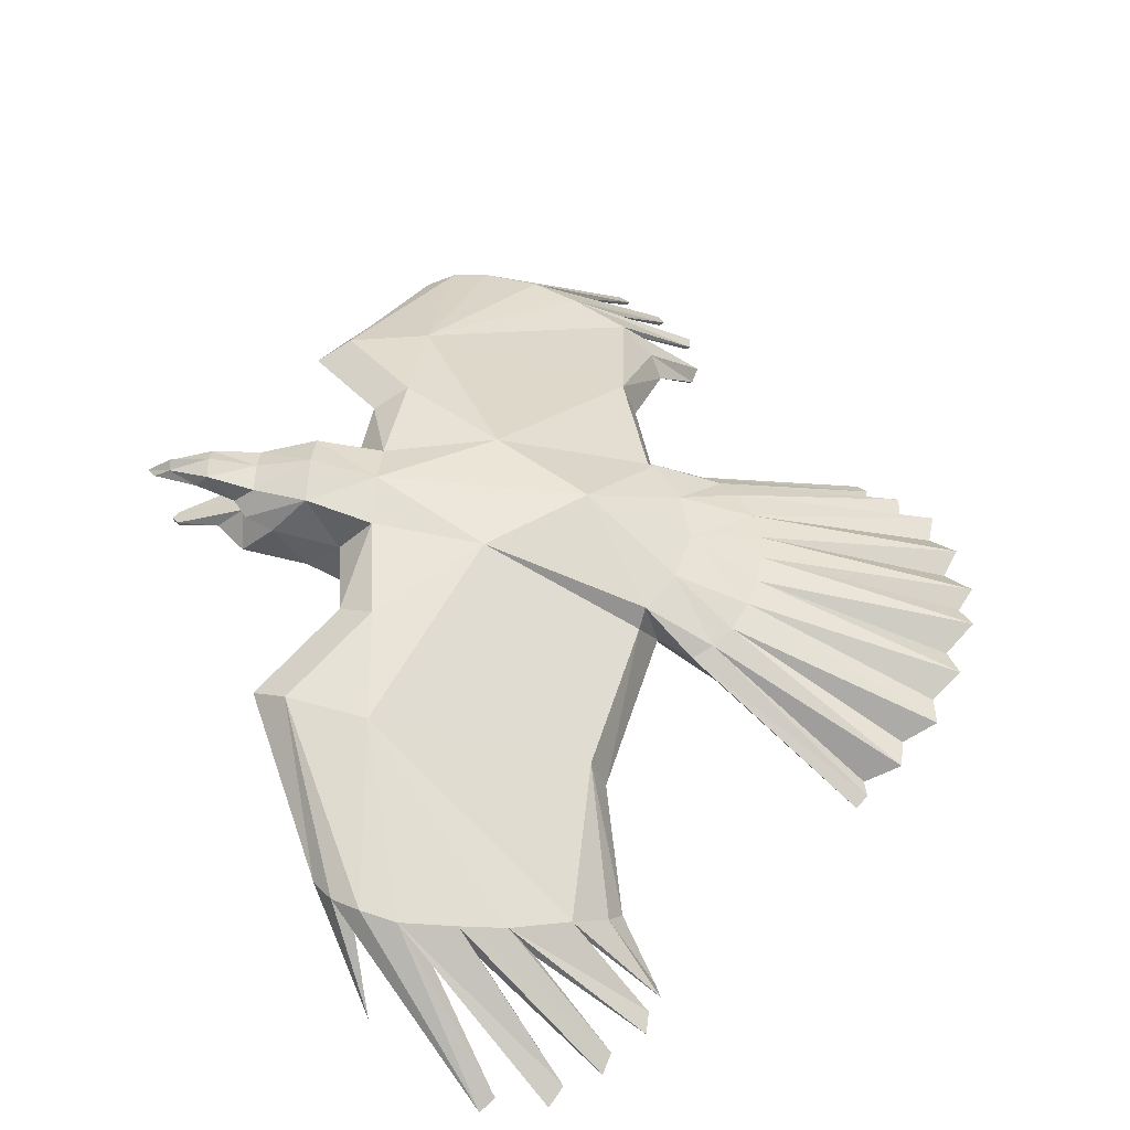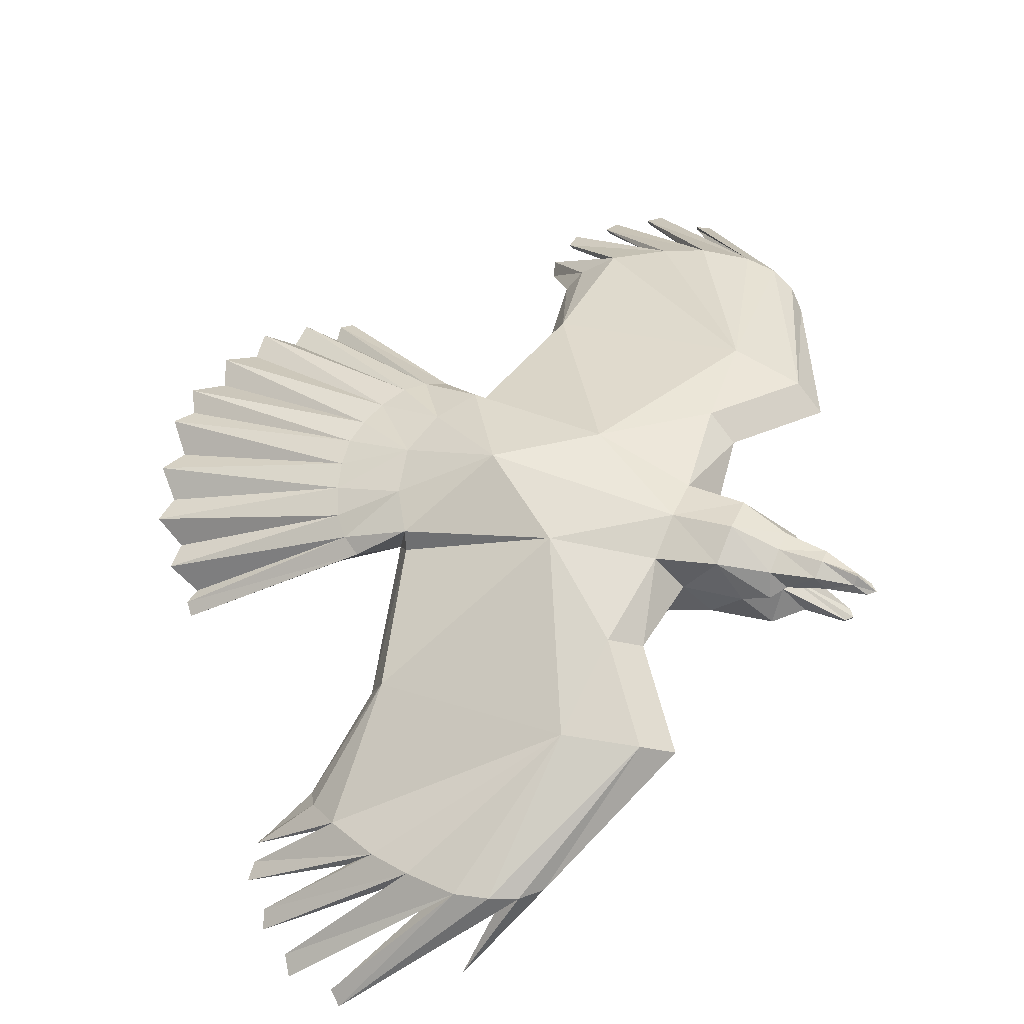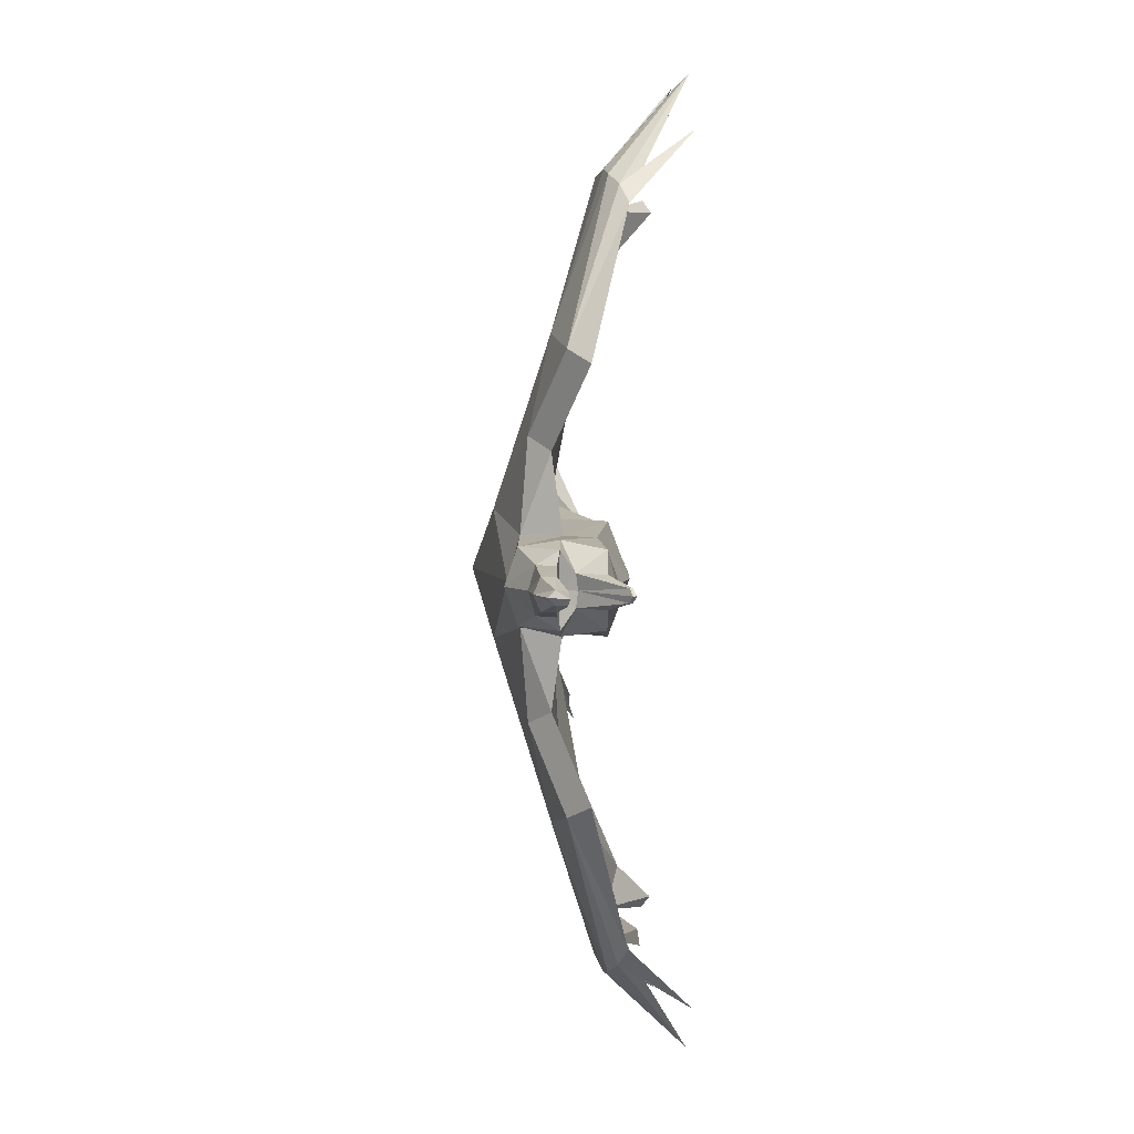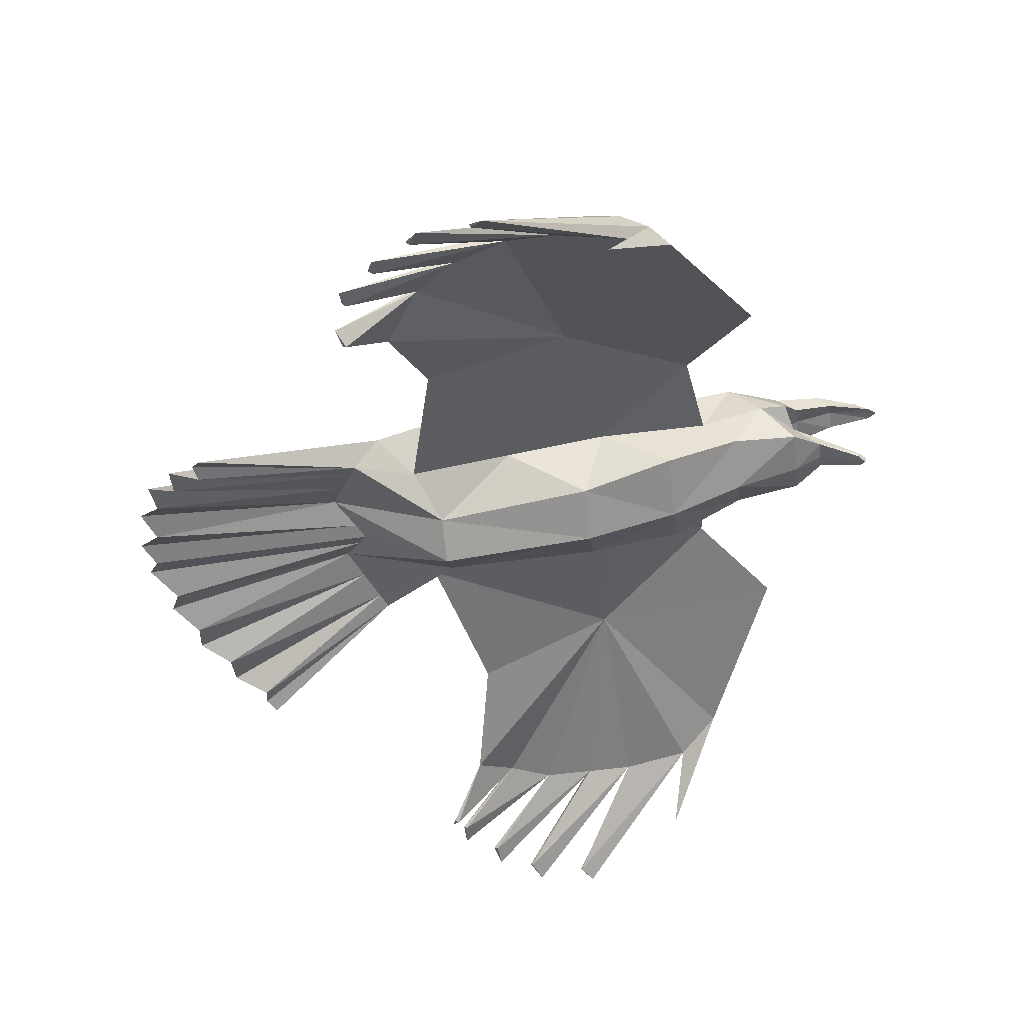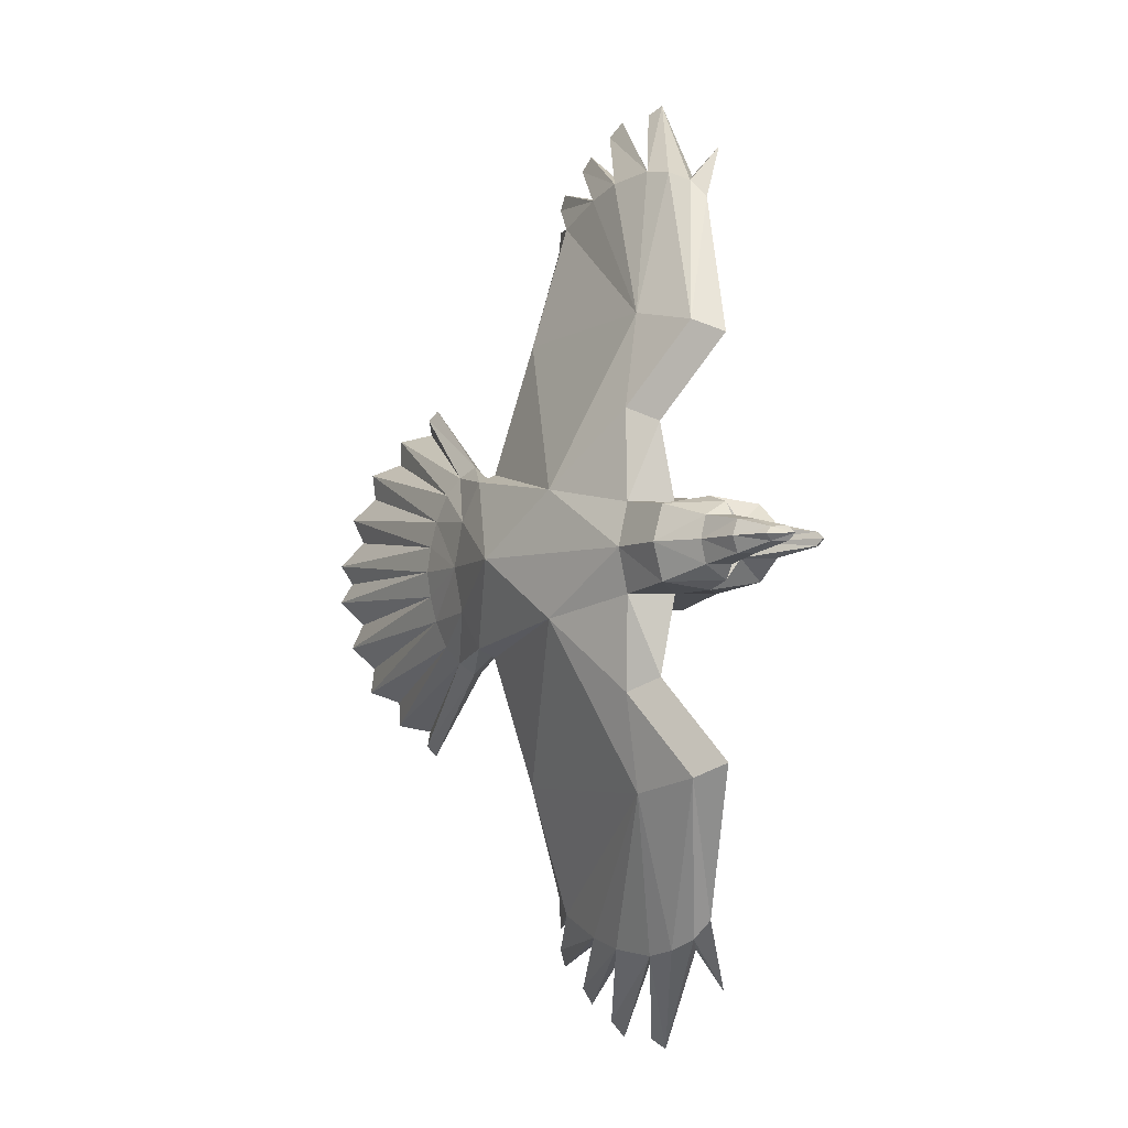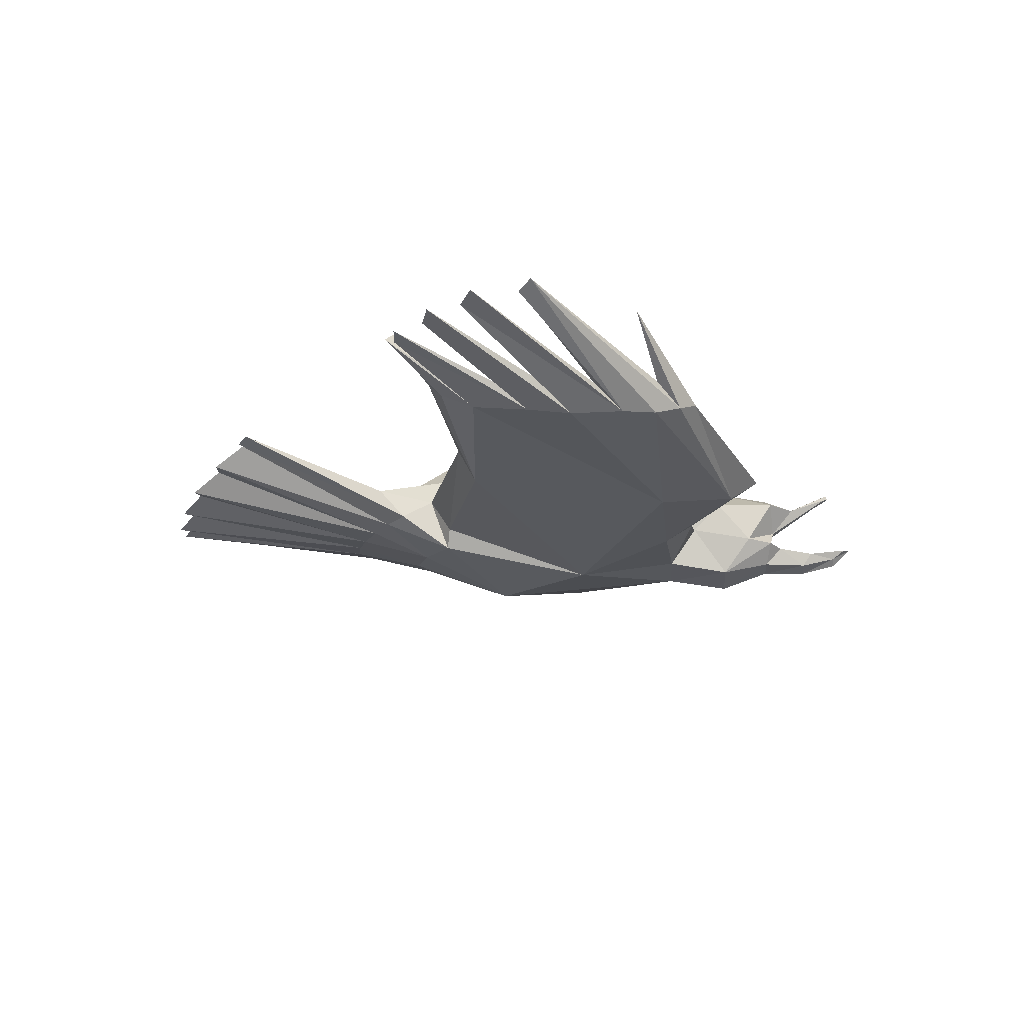
<metadata>
{"format":"obj","ext":"obj","renderer":"f3d","projection":"perspective","resolution":1024,"background":"white","views":[{"elev":48.0,"azim":-175.8,"up":"+Z"},{"elev":59.1,"azim":22.9,"up":"+Z"},{"elev":4.2,"azim":75.1,"up":"+Y"},{"elev":-40.9,"azim":6.6,"up":"+Z"},{"elev":-5.0,"azim":42.9,"up":"+Y"},{"elev":79.1,"azim":-7.8,"up":"+Y"}]}
</metadata>
<code>
g default
v -99.57 -0.007192 68.73
v -48.39 -0.007192 72.19
v -28.29 -0.007192 62.52
v 26.43 -0.007192 71.93
v 42.28 -0.007192 78.96
v 56.46 -0.007192 83.37
v 62.53 -0.007192 86.85
v 73.06 -0.007192 83.96
v 73.38 -0.007192 85
v 56.55 -0.007192 92.47
v 53.73 -0.007192 96.16
v 57.74 -0.007192 98.86
v 65.93 -0.007192 101
v 77.06 -0.007192 99.74
v 71.96 -0.007192 103.4
v 63.45 -0.007192 104.3
v 53.29 -0.007192 102.9
v 41.56 -0.007192 105.5
v 27.55 -0.007192 101.4
v -17.56 -0.007192 99.43
v -39.91 -0.007192 87.92
v -55.52 -0.007192 82.47
v -41.62 26.56 78.95
v -33.99 18.41 74.68
v -31.24 20.96 87.89
v 47.93 49.39 87.09
v 40.56 52.86 90.76
v 21.16 93.52 75.7
v 27.19 90.67 74.8
v 31.38 86.07 73.59
v 34.92 10.69 90.2
v 49.01 10.68 94.43
v 41.56 8.877 102.4
v 27.55 10.69 98.38
v 56.55 3.829 92.99
v 54.95 8.877 96.16
v 57.74 5.581 97.55
v 53.29 5.581 101.3
v 56.46 8.877 85.85
v 62.53 3.829 87.42
v 71.65 1.595 84.54
v 71.97 1.595 85.29
v 65.93 3.829 99.74
v 63.45 3.829 102.7
v 75.32 1.595 99.74
v 71.96 1.595 101.7
v -28.29 8.877 67.83
v -46.77 25.9 71.32
v -48.39 22.66 72.19
v -51.47 16.19 73.86
v -54.5 9.709 75.5
v -50.24 3.231 73.2
v 26.43 13.39 77.23
v 42.28 10.69 84.27
v 3.194 15.4 98.95
v 10.61 13.39 86.68
v -78.13 47.26 57.14
v -45.95 23.9 80.1
v -80.31 44.66 58.32
v 32.25 29.73 92.21
v 5.371 52.02 82.77
v 23.15 56.58 90
v 24.88 33.19 95.88
v -25.25 54.85 69.98
v -22.11 55.43 78.06
v -30.27 79.02 58.46
v -27.67 83.04 62.28
v -20.56 87.31 67.16
v -8.241 92.12 70.61
v 1.521 94.29 73.37
v 5.371 52.02 82.77
v -37.86 88.73 48.33
v -39 92.37 49.47
v -36.77 97.54 51.91
v -36.57 101.9 50.44
v -29.81 107 50.94
v -28.37 111.1 49.05
v -20.8 114.8 50.1
v -18.16 118.8 48.12
v 13.43 95.23 74.72
v -7.558 118.3 49.82
v 19.17 104.5 53.86
v -4.584 120.7 47.91
v -49.79 19.63 81.11
v -87.47 32.66 62.19
v -87.3 39.02 62.1
v -79.62 40.65 57.94
v -52.83 12.94 81.81
v -94.6 29.91 66.05
v -54.7 6.432 82.04
v -93.82 23.3 65.62
v -99.46 17.67 68.67
v -96.78 11.3 67.22
v -102.4 5.02 70.27
v -37.06 89.1 47.66
v -22.74 88.28 63.45
v -13.71 94.51 64.67
v -2.832 97.2 67.02
v 7.573 97.21 67.53
v 22.55 93.61 68.42
v -35.95 97.24 51.35
v -28.8 106.5 50.43
v -20.2 114.4 49.62
v -7.29 117.8 49.38
v -37.14 11.46 87.94
v -30.13 23.11 83.34
v -41.62 -26.58 78.95
v -31.24 -20.98 87.89
v -33.99 -18.42 74.68
v 47.93 -49.41 87.09
v 31.38 -86.09 73.59
v 27.19 -90.68 74.8
v 40.56 -52.88 90.76
v 34.92 -10.71 90.2
v 27.55 -10.71 98.38
v 41.56 -8.892 102.4
v 49.01 -10.7 94.43
v 54.95 -8.892 96.16
v 56.55 -3.843 92.99
v 53.29 -5.595 101.3
v 57.74 -5.595 97.55
v 56.46 -8.892 85.85
v 62.53 -3.843 87.42
v 71.97 -1.609 85.29
v 71.65 -1.609 84.54
v 63.45 -3.843 102.7
v 65.93 -3.843 99.74
v 71.96 -1.609 101.7
v 75.32 -1.609 99.74
v -28.29 -8.892 67.83
v -51.47 -16.2 73.86
v -48.39 -22.68 72.19
v 26.43 -13.4 77.23
v 42.28 -10.71 84.27
v 3.194 -15.42 98.95
v -37.14 -11.47 87.94
v 10.61 -13.4 86.68
v -46.77 -25.92 71.32
v -78.13 -47.27 57.14
v -80.31 -44.68 58.32
v -45.95 -23.91 80.1
v 5.371 -52.04 82.77
v 32.25 -29.74 92.21
v 24.88 -33.21 95.88
v -30.13 -23.12 83.34
v -25.25 -54.86 69.98
v -22.11 -55.44 78.06
v -27.67 -83.05 62.28
v -30.27 -79.04 58.46
v -8.241 -92.14 70.61
v 23.15 -56.59 90
v 1.521 -94.31 73.37
v 5.371 -52.04 82.77
v -39 -92.38 49.47
v -37.86 -88.74 48.33
v -20.56 -87.32 67.16
v -36.77 -97.55 51.91
v -36.57 -102 50.44
v -29.81 -107 50.94
v -28.37 -111.1 49.05
v -20.8 -114.8 50.1
v 13.43 -95.24 74.72
v -18.16 -118.8 48.12
v -7.558 -118.3 49.82
v 21.16 -93.54 75.7
v -4.584 -120.7 47.91
v 19.17 -104.6 53.86
v -49.79 -19.65 81.11
v -87.3 -39.03 62.1
v -87.47 -32.68 62.19
v -79.62 -40.67 57.94
v -94.6 -29.93 66.05
v -52.83 -12.96 81.81
v -93.82 -23.31 65.62
v -99.46 -17.68 68.67
v -54.7 -6.446 82.04
v -96.78 -11.31 67.22
v -102.4 -5.035 70.27
v -54.5 -9.723 75.5
v -50.24 -3.246 73.2
v -22.74 -88.29 63.45
v -37.06 -89.11 47.66
v -13.71 -94.53 64.67
v -35.95 -97.26 51.35
v -2.832 -97.22 67.02
v -28.8 -106.6 50.43
v 7.573 -97.22 67.53
v -20.2 -114.4 49.62
v -7.29 -117.8 49.38
v 22.55 -93.62 68.42
v -11.69 15.9 80.68
v 6.105 11.13 71.67
v 6.105 -0.007192 66.36
v 6.105 -11.15 71.67
v -11.69 -15.91 80.68
g pCube7
f 23 25 24
f 26 30 27
f 27 30 29
f 34 33 31
f 31 33 32
f 33 36 32
f 32 36 35
f 33 38 36
f 36 38 37
f 39 35 40
f 35 42 40
f 40 42 41
f 38 44 37
f 37 44 43
f 44 46 43
f 43 46 45
f 47 50 49
f 192 193 47
f 47 193 3
f 5 4 54
f 54 4 53
f 6 5 39
f 39 5 54
f 7 6 40
f 40 6 39
f 8 7 41
f 41 7 40
f 42 9 41
f 41 9 8
f 35 10 42
f 42 10 9
f 36 11 35
f 35 11 10
f 12 11 37
f 37 11 36
f 13 12 43
f 43 12 37
f 14 13 45
f 45 13 43
f 15 14 46
f 46 14 45
f 44 16 46
f 46 16 15
f 38 17 44
f 44 17 16
f 33 18 38
f 38 18 17
f 34 19 33
f 33 19 18
f 55 20 19
f 25 105 20
f 24 191 47
f 47 191 192
f 23 24 48
f 48 24 47
f 23 48 57
f 57 59 23
f 23 59 58
f 39 32 35
f 31 32 54
f 54 32 39
f 56 31 53
f 53 31 54
f 31 56 60
f 60 56 61
f 55 34 63
f 31 60 34
f 34 60 63
f 24 25 106
f 25 55 106
f 191 24 61
f 61 24 64
f 60 61 26
f 26 61 30
f 60 26 63
f 63 26 27
f 64 65 66
f 66 65 67
f 69 62 70
f 61 64 66
f 66 67 72
f 72 67 73
f 67 68 73
f 68 69 74
f 74 69 75
f 69 70 76
f 76 70 77
f 70 80 78
f 78 80 79
f 81 80 83
f 83 80 28
f 82 29 30
f 29 83 28
f 84 86 85
f 87 86 58
f 58 86 84
f 85 89 84
f 84 89 88
f 23 58 25
f 25 58 105
f 88 89 91
f 58 59 87
f 91 92 88
f 88 92 90
f 90 92 93
f 93 94 90
f 90 94 22
f 22 94 1
f 57 48 59
f 86 49 85
f 85 49 50
f 87 49 86
f 85 50 89
f 89 50 91
f 91 50 51
f 59 48 87
f 87 48 49
f 91 51 92
f 92 51 93
f 93 51 52
f 93 52 94
f 94 52 1
f 1 52 2
f 62 27 28
f 61 71 30
f 68 96 73
f 73 96 95
f 75 69 97
f 68 74 96
f 96 74 101
f 77 70 98
f 69 76 97
f 97 76 102
f 79 80 99
f 70 78 98
f 98 78 103
f 81 104 80
f 80 104 99
f 29 82 100
f 83 29 100
f 100 82 30
f 83 104 81
f 98 103 99
f 77 102 76
f 96 101 97
f 72 73 95
f 95 66 72
f 99 71 98
f 97 98 71
f 61 66 71
f 96 71 66
f 27 29 28
f 62 68 65
f 65 68 67
f 68 62 69
f 62 80 70
f 100 71 99
f 96 97 71
f 30 71 100
f 75 101 74
f 102 98 97
f 79 103 78
f 99 104 100
f 97 101 75
f 77 98 102
f 99 103 79
f 100 104 83
f 95 96 66
f 62 28 80
f 21 90 22
f 88 90 21
f 21 105 88
f 88 105 84
f 20 105 21
f 105 58 84
f 47 49 48
f 51 3 52
f 3 51 47
f 47 51 50
f 52 3 2
f 55 63 62
f 106 55 65
f 24 106 64
f 64 106 65
f 107 109 108
f 110 113 111
f 111 113 112
f 117 116 114
f 114 116 115
f 119 118 117
f 117 118 116
f 121 120 118
f 118 120 116
f 122 123 119
f 125 124 123
f 123 124 119
f 127 126 121
f 121 126 120
f 129 128 127
f 127 128 126
f 130 132 131
f 194 130 193
f 193 130 3
f 133 4 134
f 134 4 5
f 134 5 122
f 122 5 6
f 122 6 123
f 123 6 7
f 123 7 125
f 125 7 8
f 124 125 9
f 9 125 8
f 119 124 10
f 10 124 9
f 118 119 11
f 11 119 10
f 118 11 121
f 121 11 12
f 121 12 127
f 127 12 13
f 127 13 129
f 129 13 14
f 129 14 128
f 128 14 15
f 126 128 16
f 16 128 15
f 120 126 17
f 17 126 16
f 116 120 18
f 18 120 17
f 115 116 19
f 19 116 18
f 135 19 20
f 108 135 20
f 194 195 130
f 130 195 109
f 107 138 109
f 109 138 130
f 107 139 138
f 139 107 140
f 140 107 141
f 122 119 117
f 122 117 134
f 134 117 114
f 134 114 133
f 133 114 137
f 114 143 137
f 137 143 142
f 135 144 115
f 144 143 115
f 115 143 114
f 109 145 108
f 108 145 135
f 195 142 109
f 109 142 146
f 143 110 142
f 142 110 111
f 113 110 144
f 144 110 143
f 146 149 147
f 147 149 148
f 150 152 151
f 142 149 146
f 149 155 148
f 148 155 154
f 148 154 156
f 158 150 157
f 157 150 156
f 160 152 159
f 159 152 150
f 163 162 161
f 161 162 152
f 164 166 162
f 162 166 165
f 167 111 112
f 112 165 166
f 168 170 169
f 168 169 141
f 141 169 171
f 173 172 168
f 168 172 170
f 136 141 108
f 108 141 107
f 173 174 172
f 141 171 140
f 176 175 173
f 173 175 174
f 176 177 175
f 22 178 176
f 176 178 177
f 22 1 178
f 139 140 138
f 169 170 132
f 132 170 131
f 171 169 132
f 170 172 131
f 172 174 131
f 131 174 179
f 140 171 138
f 138 171 132
f 174 175 179
f 175 177 179
f 179 177 180
f 177 178 180
f 178 1 180
f 180 1 2
f 144 151 113
f 142 111 153
f 182 181 154
f 154 181 156
f 158 183 150
f 156 181 157
f 157 181 184
f 160 185 152
f 150 183 159
f 159 183 186
f 163 187 162
f 152 185 161
f 161 185 188
f 164 162 189
f 162 187 189
f 112 190 167
f 166 190 112
f 190 111 167
f 166 164 189
f 185 187 188
f 160 159 186
f 181 183 184
f 155 182 154
f 182 155 149
f 187 185 153
f 183 153 185
f 153 181 142
f 181 149 142
f 113 165 112
f 148 156 147
f 147 156 151
f 156 150 151
f 151 152 162
f 190 187 153
f 181 153 183
f 111 190 153
f 158 157 184
f 186 183 185
f 163 161 188
f 187 190 189
f 183 158 184
f 160 186 185
f 187 163 188
f 190 166 189
f 182 149 181
f 151 162 165
f 21 22 176
f 173 21 176
f 168 136 173
f 173 136 21
f 20 21 136
f 136 168 141
f 130 138 132
f 179 180 3
f 131 179 130
f 130 179 3
f 180 2 3
f 135 151 144
f 135 147 151
f 109 146 145
f 145 146 147
f 56 191 61
f 191 56 192
f 192 56 53
f 53 4 192
f 192 4 193
f 133 194 4
f 4 194 193
f 195 194 137
f 137 194 133
f 137 142 195
f 63 27 62
f 113 151 165
f 145 147 135
f 65 55 62
f 108 20 136
f 25 20 55
f 135 115 19
f 55 19 34

</code>
